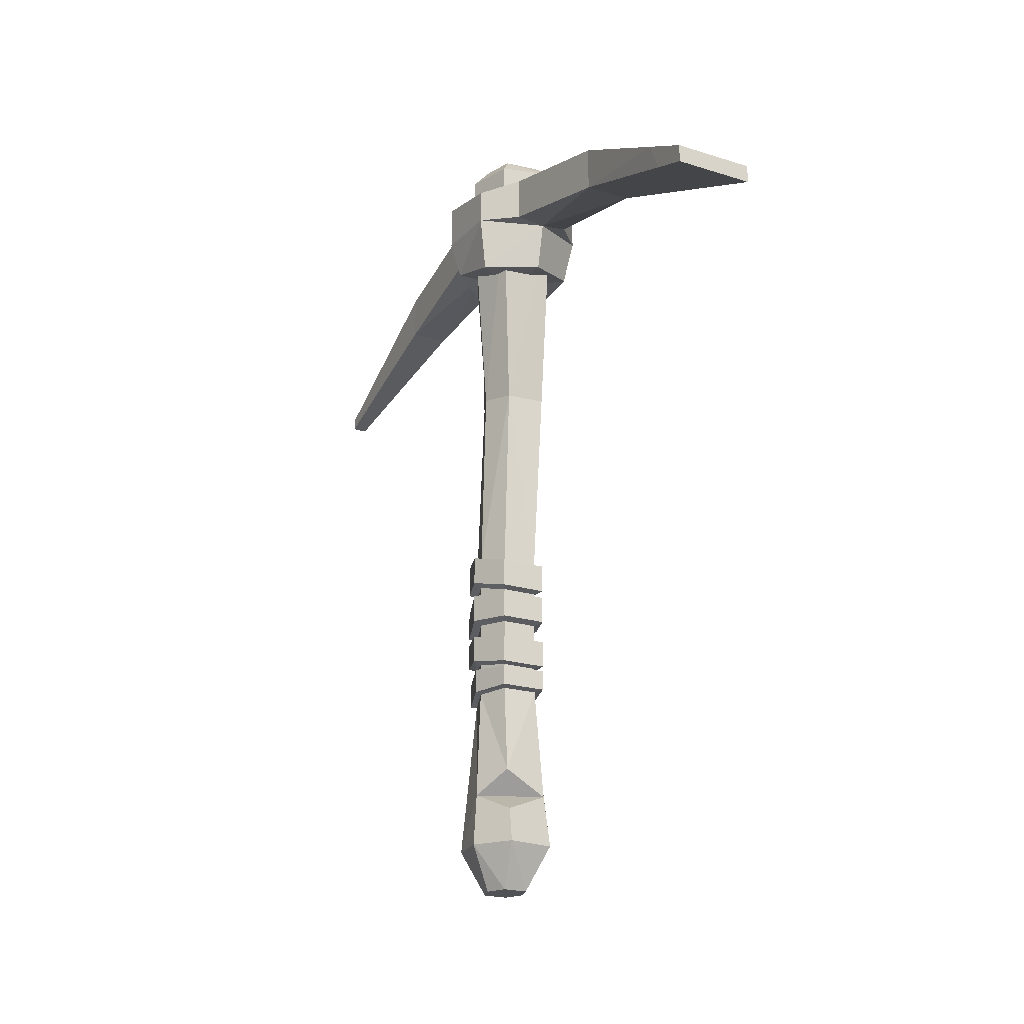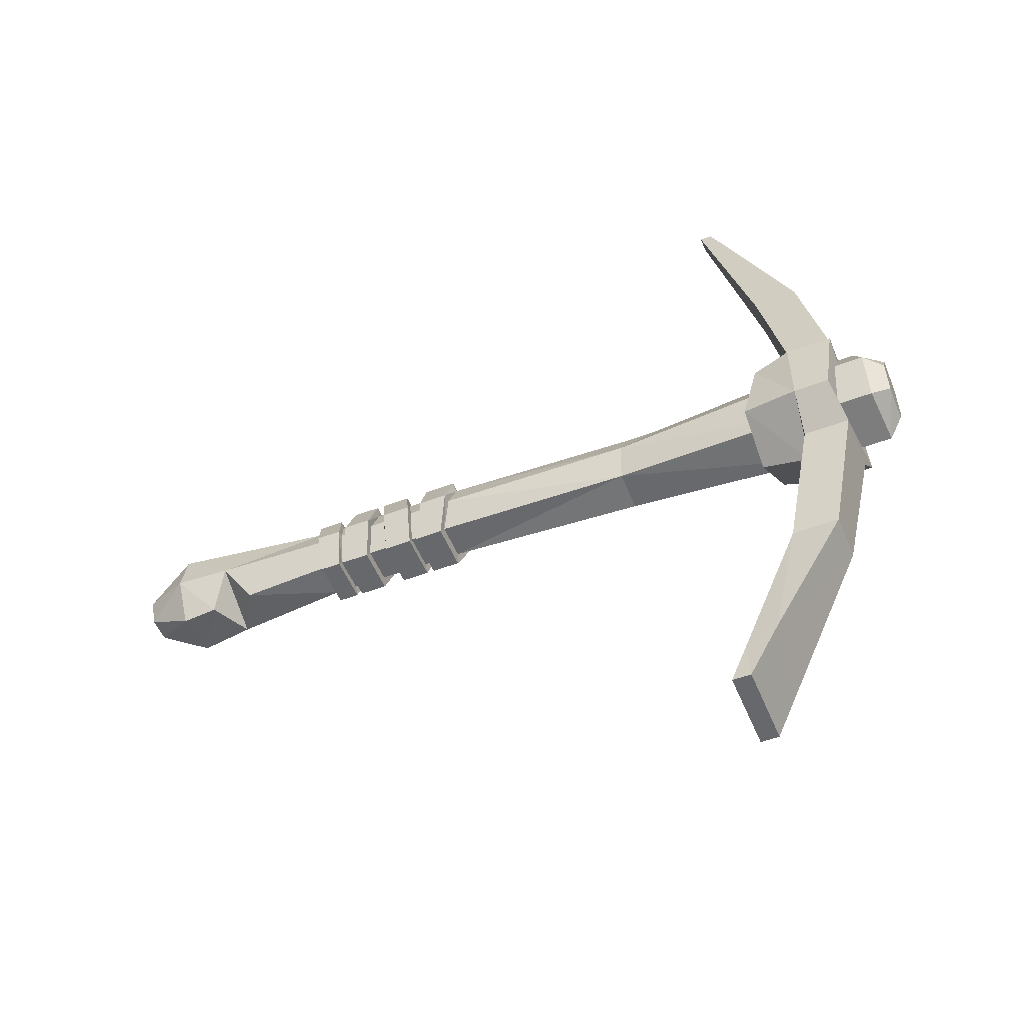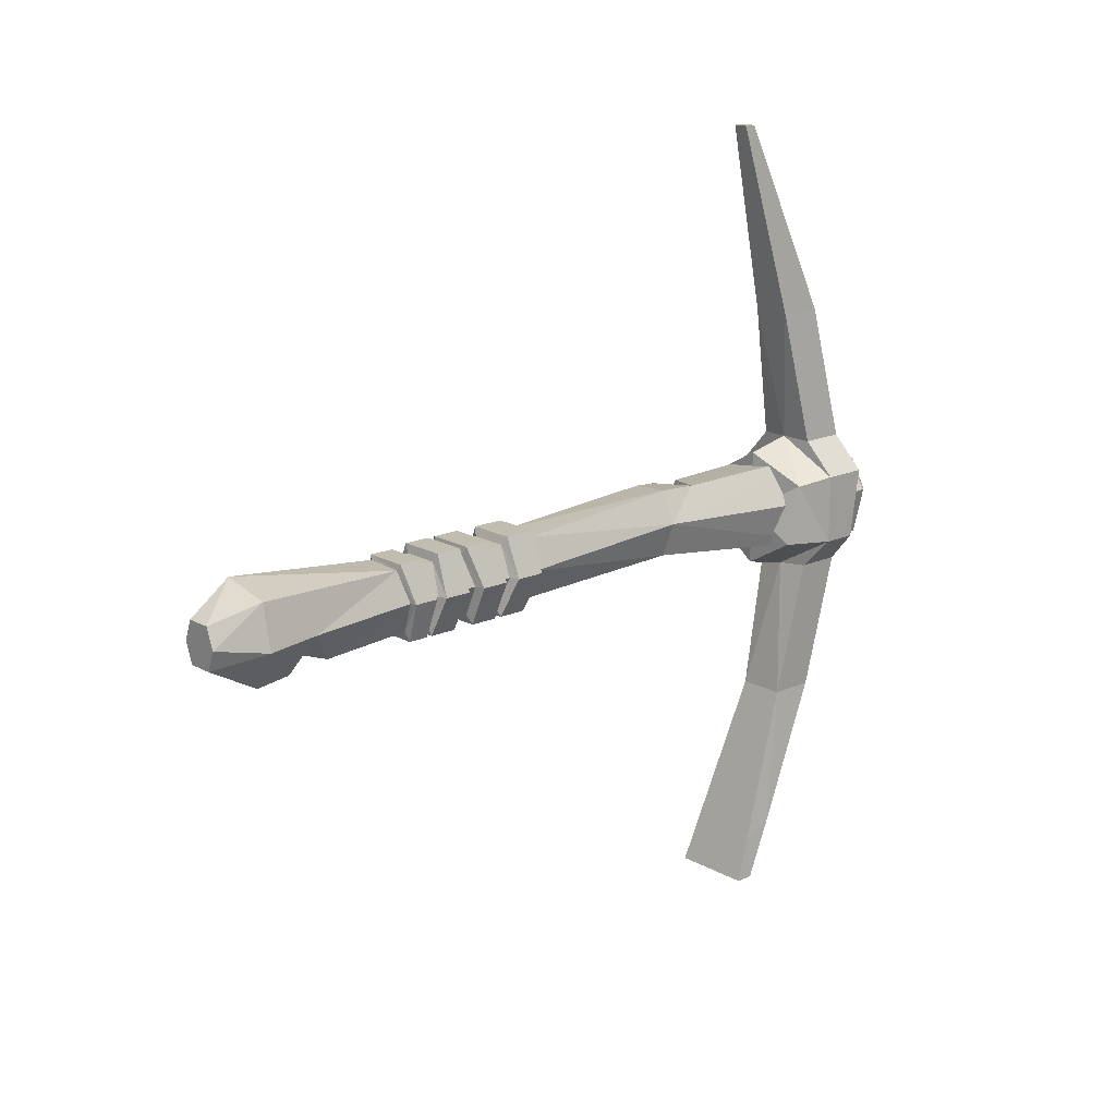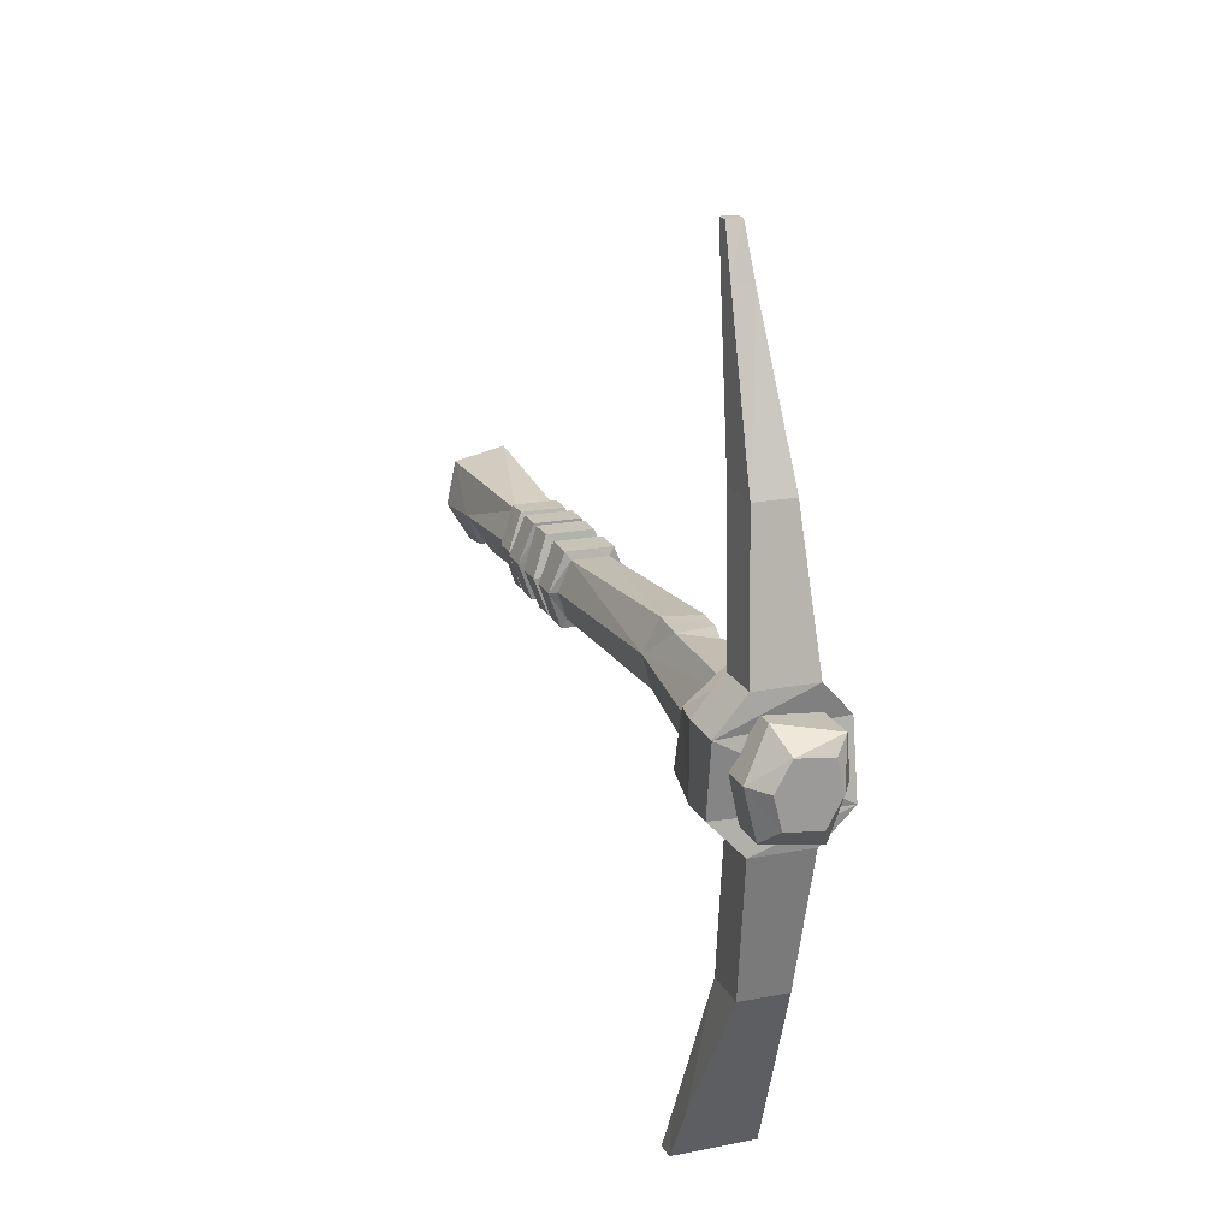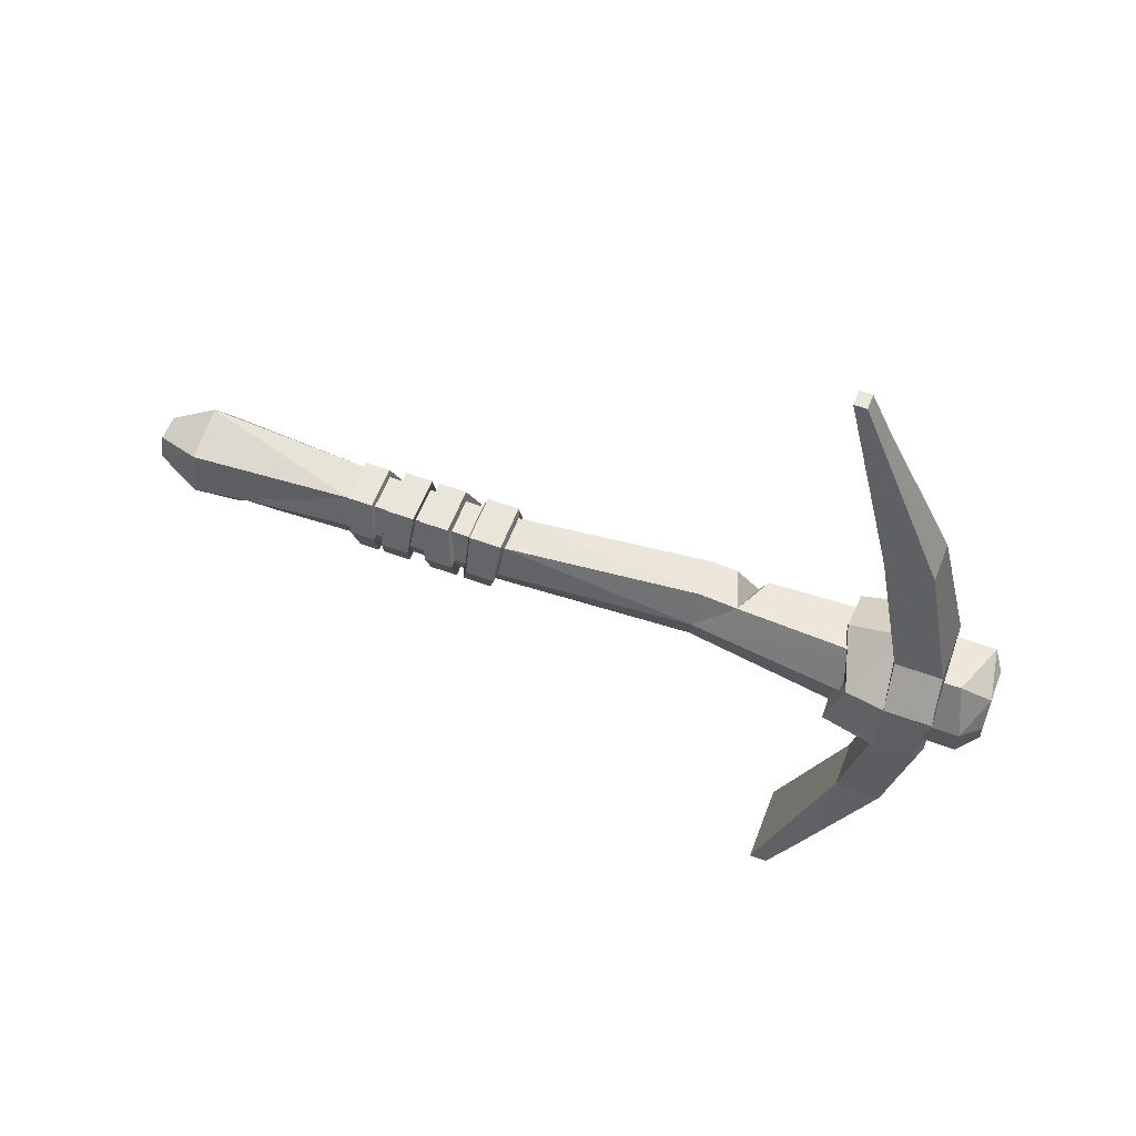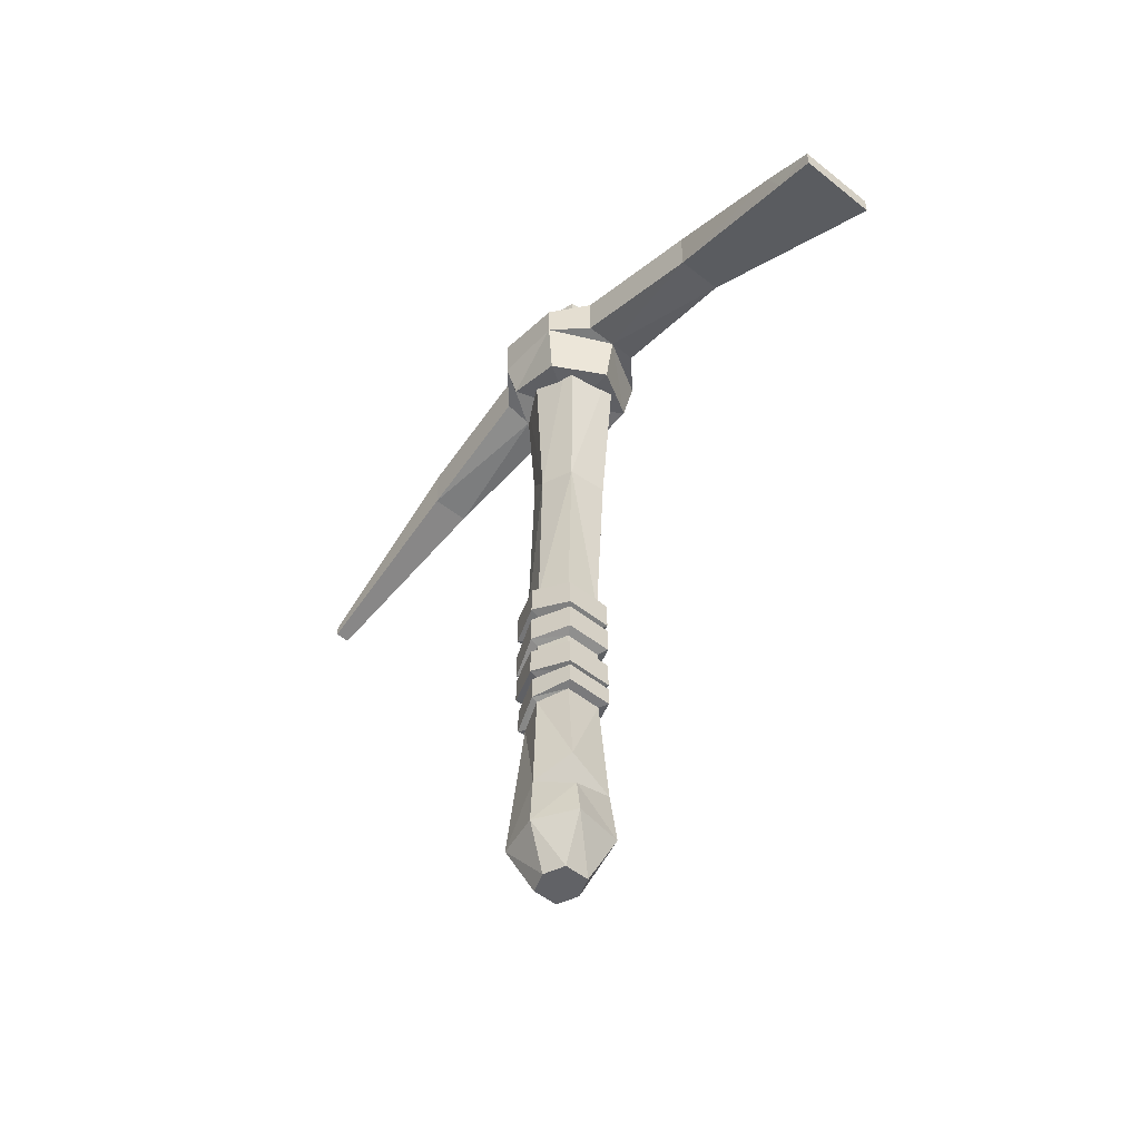
<metadata>
{"format":"obj","ext":"obj","renderer":"f3d","projection":"perspective","resolution":1024,"background":"white","views":[{"elev":-20.7,"azim":150.3,"up":"+Y"},{"elev":-52.3,"azim":112.1,"up":"+Z"},{"elev":16.8,"azim":47.9,"up":"+Z"},{"elev":19.7,"azim":160.0,"up":"+Z"},{"elev":58.4,"azim":110.8,"up":"+Z"},{"elev":-50.7,"azim":138.9,"up":"+Y"}]}
</metadata>
<code>
v 1.819 -28.26 2.03
v 1.819 -28.26 -2.496
v -0.9214 -28.26 2.03
v -0.9214 -28.26 -2.496
v 2.71 -28.26 -0.2336
v -1.812 -28.26 -0.2336
v -4.37 -23.28 0.5462
v -1.648 -23.28 5.066
v 3.955 -23.28 3.835
v 4.981 -23.28 -0.9961
v 2.436 -23.28 -5.226
v -3.058 -23.28 -4.302
v -1.666 -6.15 3.252
v 2.448 -6.15 3.062
v 3.748 -5.528 -0.2336
v 2.448 -5.301 -3.529
v -1.55 -5.301 -3.529
v -3.052 -5.477 -0.2686
v -1.55 10.14 -3.529
v 2.448 10.14 -3.529
v 3.748 11.14 -0.2336
v 2.448 11.51 3.062
v -1.55 11.51 3.062
v -2.844 11.14 -0.2336
v -1.55 7.486 3.062
v 2.448 7.486 3.062
v 3.748 7.521 -0.2336
v 2.448 6.659 -3.529
v -1.55 6.659 -3.529
v -2.844 7.521 -0.2336
v -1.55 5.568 3.062
v 2.448 5.568 3.062
v 3.748 6.298 -0.2336
v 2.448 6.035 -3.529
v -1.55 6.035 -3.529
v -2.844 6.298 -0.2336
v -1.55 2.19 3.062
v 2.448 2.19 3.062
v 3.748 2.884 -0.2336
v 2.448 2.737 -3.529
v -1.55 2.737 -3.529
v -2.844 2.884 -0.2336
v -1.55 1.542 3.062
v 2.448 1.542 3.062
v 3.748 1.252 -0.2336
v 2.448 0.705 -3.529
v -1.55 0.705 -3.529
v -2.844 1.252 -0.2336
v -1.55 -1.573 3.062
v 2.448 -1.573 3.062
v 3.748 -1.966 -0.2336
v 2.448 -2.462 -3.529
v -1.55 -2.462 -3.529
v -2.844 -1.966 -0.2336
v -1.55 -3.12 3.062
v 2.448 -3.12 3.062
v 3.748 -2.603 -0.2336
v 2.448 -2.952 -3.529
v -1.55 -2.952 -3.529
v -2.844 -2.603 -0.2336
v -2.099 7.841 3.965
v 3.034 7.844 3.965
v 3.034 11.31 3.965
v -2.099 11.31 3.965
v 4.7 7.973 -0.2686
v 4.7 11.08 -0.2686
v 3.034 9.94 -4.502
v 3.034 6.859 -4.502
v -2.099 6.859 -4.502
v -2.099 9.94 -4.502
v -3.766 7.964 -0.2686
v -3.766 11.08 -0.2686
v -2.099 2.356 3.965
v 3.034 2.356 3.965
v 3.034 5.401 3.965
v -2.099 5.401 3.965
v 4.7 3.282 -0.2686
v 4.7 6.334 -0.2686
v 3.034 6.05 -4.502
v 3.034 3.065 -4.502
v -2.099 3.065 -4.502
v -2.099 6.047 -4.502
v -3.766 3.274 -0.2686
v -3.766 6.326 -0.2686
v -2.099 -1.369 3.965
v 3.034 -1.367 3.965
v 3.034 1.541 3.965
v -2.099 1.539 3.965
v 4.7 -1.638 -0.2686
v 4.7 1.324 -0.2686
v 3.034 0.5915 -4.502
v 3.034 -2.348 -4.502
v -2.099 -2.348 -4.502
v -2.099 0.5915 -4.502
v -3.766 -1.541 -0.2686
v -3.766 1.074 -0.2686
v -1.953 -5.989 3.729
v 2.851 -5.99 3.729
v 2.851 -3.281 3.729
v -1.953 -3.281 3.729
v 4.413 -5.305 -0.2336
v 4.413 -2.635 -0.2336
v 3.034 -2.95 -4.502
v 3.034 -5.14 -4.502
v -2.099 -5.14 -4.502
v -2.099 -2.95 -4.502
v -3.515 -5.284 -0.2336
v -3.515 -2.635 -0.2336
v -3.711 54.8 3.617
v 2.362 54.8 4.434
v 5.005 54.8 -0.3083
v 3.711 54.8 -5.582
v -2.362 54.8 -6.4
v -5.011 54.8 -1.658
v 4.444 -17.55 -0.6654
v 2.436 -19.55 -4.759
v 2.442 -14.93 -4.18
v -2.429 -17.64 -3.98
v -3.711 62.41 3.617
v 2.362 60.29 4.434
v 5.005 61.49 -0.3083
v 3.711 61.49 -5.582
v -2.362 61.91 -6.4
v -5.011 60.42 -1.658
v -2.356 63.47 1.937
v 1.496 63.47 2.456
v 3.18 63.47 -0.5547
v 2.356 63.47 -3.903
v -1.501 63.47 -4.422
v -3.18 63.47 -1.411
v 0.000244 63.47 -0.9831
v 1.66 31.76 -3.166
v 2.79 32.2 0.5622
v 1.074 32.36 4.061
v -3.302 32.36 3.708
v -4.437 32.2 -0.01993
v -2.722 31.76 -3.519
v -4.284 37.28 -0.4071
v -3.161 38.43 3.349
v 1.233 36.48 3.876
v -3.241 35.06 3.549
v -5.664 48.68 -4.254
v -5.664 47.7 2.288
v 0.000244 47.7 5.56
v 5.664 49.52 2.288
v 5.664 47.7 -4.254
v 0.000244 47.7 -7.525
v -6.646 58.65 -4.821
v -6.646 57.32 2.854
v 6.647 58.65 2.855
v 6.647 57.52 -4.82
v 0.000244 47.7 -0.9828
v 6.647 53.7 -4.82
v 6.647 53.7 2.855
v 0.000244 52.91 6.692
v -6.646 53.7 2.854
v -6.646 53.7 -4.821
v 0.000244 52.91 -8.658
v 2.136 50.18 21.6
v 2.136 55.14 21.6
v -2.136 50.18 21.6
v -2.136 55.14 21.6
v -2.588 50.18 -23.56
v -2.588 55.14 -23.56
v 2.588 50.18 -23.56
v 2.588 55.14 -23.56
v 0.8242 44.44 42.85
v 0.8242 45.76 42.85
v -0.8237 44.44 42.85
v -0.8237 45.76 42.85
v -4.449 42.3 -44.82
v -4.449 44.26 -44.82
v 4.45 42.3 -44.82
v 4.45 44.26 -44.82
v -3.247 58.35 -8.384
v -3.247 53.4 -8.384
v 3.247 53.4 -8.384
v 3.247 58.35 -8.384
v 3.247 58.33 6.532
v 3.247 53.38 6.532
v -3.247 53.38 6.532
v -3.247 58.33 6.532
v 1.105 47.79 38.26
v 1.105 45.68 38.26
v -1.104 45.68 38.26
v -1.104 48.01 37.52
v 4.041 47.38 -38.63
v -4.04 46.65 -40.14
v -4.04 44.04 -40.14
v 4.035 44.04 -40.14
f 5 6 2
f 2 6 4
f 3 6 1
f 1 6 5
f 8 7 3
f 3 7 6
f 3 1 8
f 8 1 9
f 1 5 9
f 9 5 10
f 11 10 2
f 2 10 5
f 2 4 11
f 11 4 12
f 7 12 6
f 6 12 4
f 61 62 64
f 64 62 63
f 65 66 62
f 62 66 63
f 66 65 67
f 67 65 68
f 68 69 67
f 67 69 70
f 69 71 70
f 70 71 72
f 64 72 61
f 61 72 71
f 9 14 8
f 8 14 13
f 15 14 115
f 14 9 115
f 9 10 115
f 16 15 117
f 117 15 115
f 118 17 117
f 117 17 16
f 7 18 12
f 12 18 118
f 18 17 118
f 18 7 13
f 13 7 8
f 31 32 25
f 25 32 26
f 32 33 26
f 26 33 27
f 27 33 28
f 28 33 34
f 34 35 28
f 28 35 29
f 35 36 29
f 29 36 30
f 30 36 25
f 25 36 31
f 73 74 76
f 76 74 75
f 74 77 75
f 75 77 78
f 78 77 79
f 79 77 80
f 80 81 79
f 79 81 82
f 81 83 82
f 82 83 84
f 84 83 76
f 76 83 73
f 43 44 37
f 37 44 38
f 44 45 38
f 38 45 39
f 39 45 40
f 40 45 46
f 46 47 40
f 40 47 41
f 47 48 41
f 41 48 42
f 42 48 37
f 37 48 43
f 85 86 88
f 88 86 87
f 89 90 86
f 86 90 87
f 90 89 91
f 91 89 92
f 92 93 91
f 91 93 94
f 93 95 94
f 94 95 96
f 88 96 85
f 85 96 95
f 55 56 49
f 49 56 50
f 56 57 50
f 50 57 51
f 51 57 52
f 52 57 58
f 58 59 52
f 52 59 53
f 59 60 53
f 53 60 54
f 54 60 49
f 49 60 55
f 97 98 100
f 100 98 99
f 98 101 99
f 99 101 102
f 102 101 103
f 103 101 104
f 104 105 103
f 103 105 106
f 105 107 106
f 106 107 108
f 108 107 100
f 100 107 97
f 25 26 61
f 61 26 62
f 23 64 22
f 22 64 63
f 27 65 26
f 26 65 62
f 21 22 66
f 66 22 63
f 21 66 20
f 20 66 67
f 27 28 65
f 65 28 68
f 29 69 28
f 28 69 68
f 19 20 70
f 70 20 67
f 30 71 29
f 29 71 69
f 24 19 72
f 72 19 70
f 24 72 23
f 23 72 64
f 30 25 71
f 71 25 61
f 37 38 73
f 73 38 74
f 31 76 32
f 32 76 75
f 39 77 38
f 38 77 74
f 33 32 78
f 78 32 75
f 33 78 34
f 34 78 79
f 39 40 77
f 77 40 80
f 41 81 40
f 40 81 80
f 35 34 82
f 82 34 79
f 42 83 41
f 41 83 81
f 36 35 84
f 84 35 82
f 36 84 31
f 31 84 76
f 42 37 83
f 83 37 73
f 49 50 85
f 85 50 86
f 43 88 44
f 44 88 87
f 51 89 50
f 50 89 86
f 45 44 90
f 90 44 87
f 45 90 46
f 46 90 91
f 51 52 89
f 89 52 92
f 53 93 52
f 52 93 92
f 47 46 94
f 94 46 91
f 54 95 53
f 53 95 93
f 48 47 96
f 96 47 94
f 48 96 43
f 43 96 88
f 54 49 95
f 95 49 85
f 13 14 97
f 97 14 98
f 56 55 99
f 99 55 100
f 15 101 14
f 14 101 98
f 57 56 102
f 102 56 99
f 57 102 58
f 58 102 103
f 15 16 101
f 101 16 104
f 17 105 16
f 16 105 104
f 59 58 106
f 106 58 103
f 18 107 17
f 17 107 105
f 60 59 108
f 108 59 106
f 60 108 55
f 55 108 100
f 18 13 107
f 107 13 97
f 22 134 23
f 23 134 135
f 21 133 22
f 22 133 134
f 133 21 132
f 132 21 20
f 20 19 132
f 132 19 137
f 19 24 137
f 137 24 136
f 135 136 23
f 23 136 24
f 115 10 116
f 116 10 11
f 11 12 116
f 116 12 118
f 115 118 117
f 116 118 115
f 110 120 109
f 109 120 119
f 110 111 120
f 120 111 121
f 111 112 121
f 121 112 122
f 112 113 122
f 122 113 123
f 114 124 113
f 113 124 123
f 114 109 124
f 124 109 119
f 120 126 119
f 119 126 125
f 120 121 126
f 126 121 127
f 122 128 121
f 121 128 127
f 122 123 128
f 128 123 129
f 124 130 123
f 123 130 129
f 124 119 130
f 130 119 125
f 125 126 131
f 126 127 131
f 127 128 131
f 128 129 131
f 129 130 131
f 130 125 131
f 111 133 112
f 112 133 132
f 111 110 133
f 134 133 140
f 133 110 140
f 140 110 139
f 139 110 109
f 109 114 139
f 139 114 138
f 113 137 114
f 136 138 137
f 137 138 114
f 137 113 132
f 132 113 112
f 138 136 141
f 141 136 135
f 135 134 141
f 141 134 140
f 138 140 139
f 141 140 138
f 143 156 142
f 142 156 157
f 144 155 143
f 143 155 156
f 144 145 155
f 155 145 154
f 146 153 145
f 145 153 154
f 147 158 146
f 146 158 153
f 147 142 158
f 158 142 157
f 143 142 152
f 144 143 152
f 145 144 152
f 146 145 152
f 147 146 152
f 142 147 152
f 148 149 150
f 150 151 148
f 153 151 154
f 154 151 150
f 168 170 167
f 167 170 169
f 156 149 157
f 157 149 148
f 172 174 171
f 171 174 173
f 155 154 180
f 150 179 154
f 154 179 180
f 179 150 182
f 182 150 149
f 156 155 181
f 156 181 149
f 149 181 182
f 158 157 176
f 148 175 157
f 157 175 176
f 175 148 178
f 178 148 151
f 153 158 177
f 153 177 151
f 151 177 178
f 160 183 159
f 159 183 184
f 183 160 186
f 186 160 162
f 184 185 159
f 159 185 161
f 162 161 186
f 186 161 185
f 164 188 163
f 163 188 189
f 188 164 187
f 187 164 166
f 189 190 163
f 163 190 165
f 166 165 187
f 187 165 190
f 166 164 178
f 178 164 175
f 175 164 176
f 176 164 163
f 177 158 165
f 165 158 163
f 163 158 176
f 178 177 166
f 166 177 165
f 162 160 182
f 182 160 179
f 179 160 180
f 180 160 159
f 181 155 161
f 161 155 159
f 159 155 180
f 182 181 162
f 162 181 161
f 183 168 184
f 184 168 167
f 167 169 184
f 184 169 185
f 186 185 170
f 170 185 169
f 168 183 170
f 170 183 186
f 172 188 174
f 174 188 187
f 188 172 189
f 189 172 171
f 173 190 171
f 171 190 189
f 187 190 174
f 174 190 173

</code>
